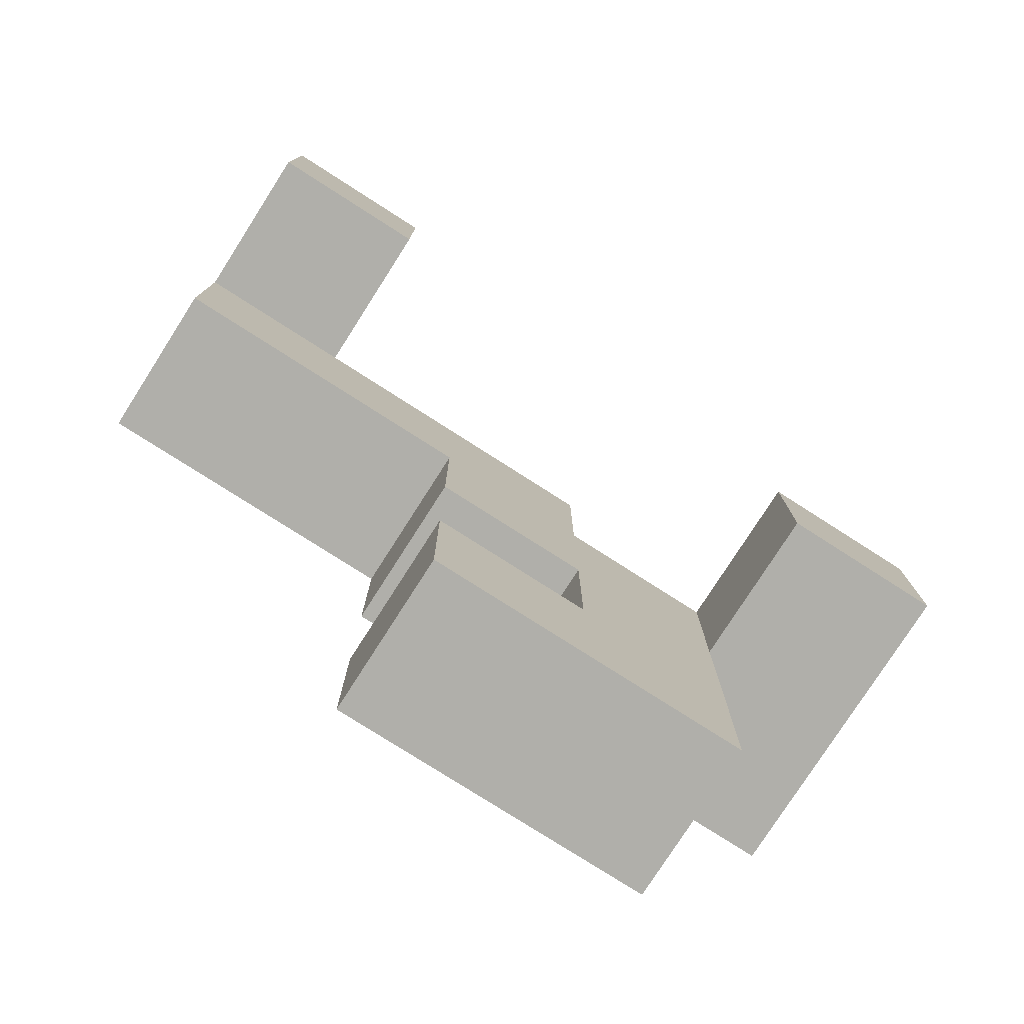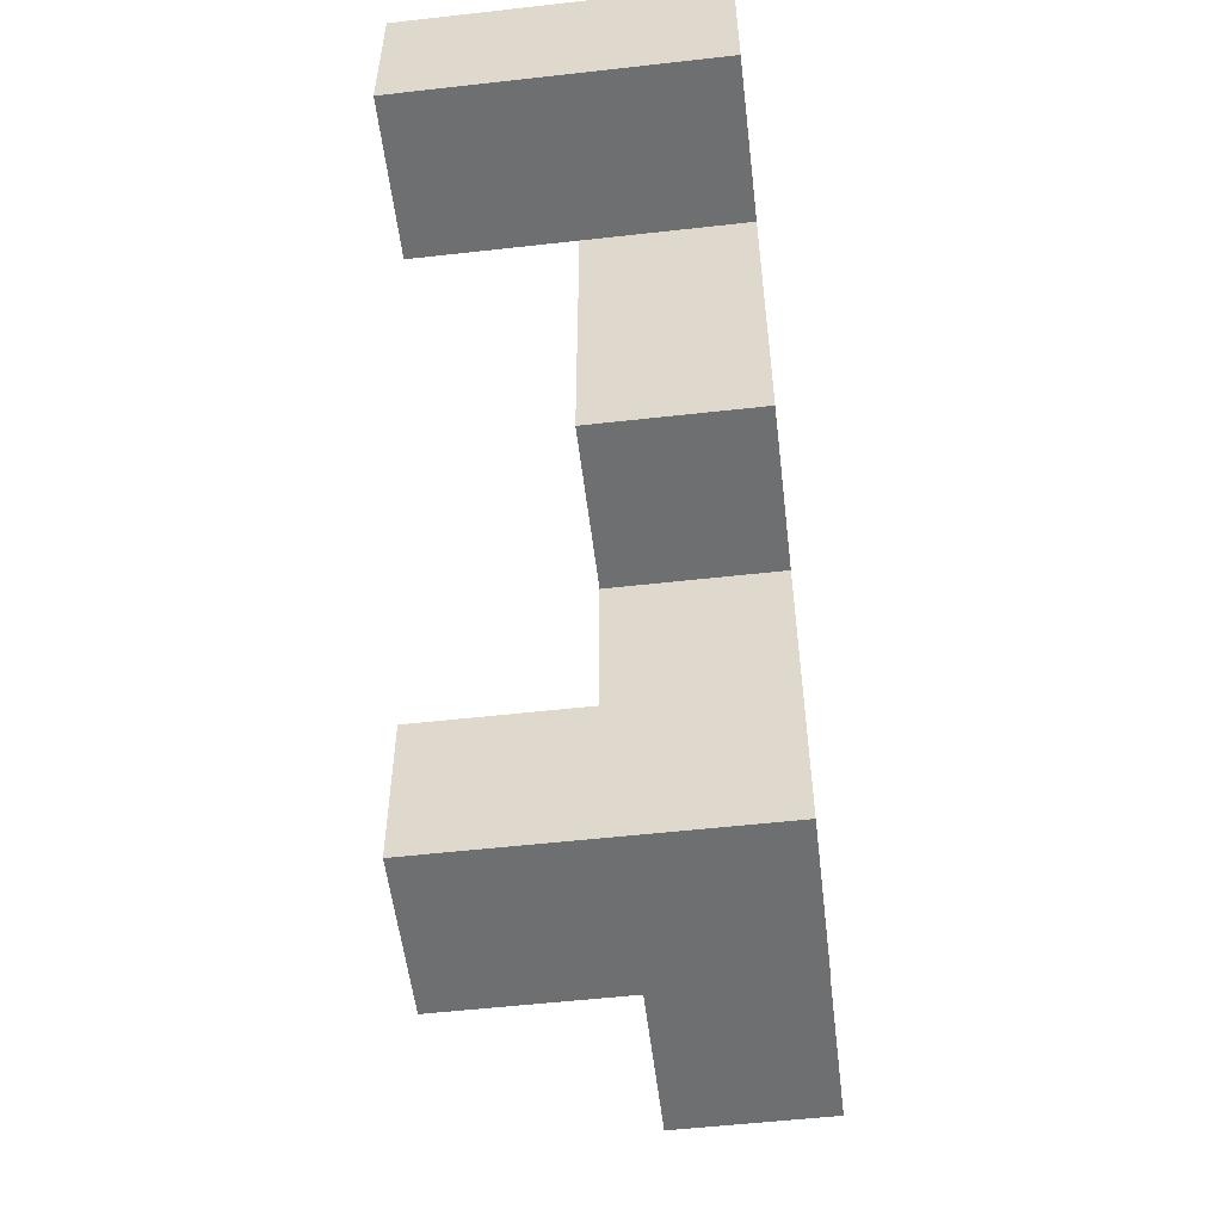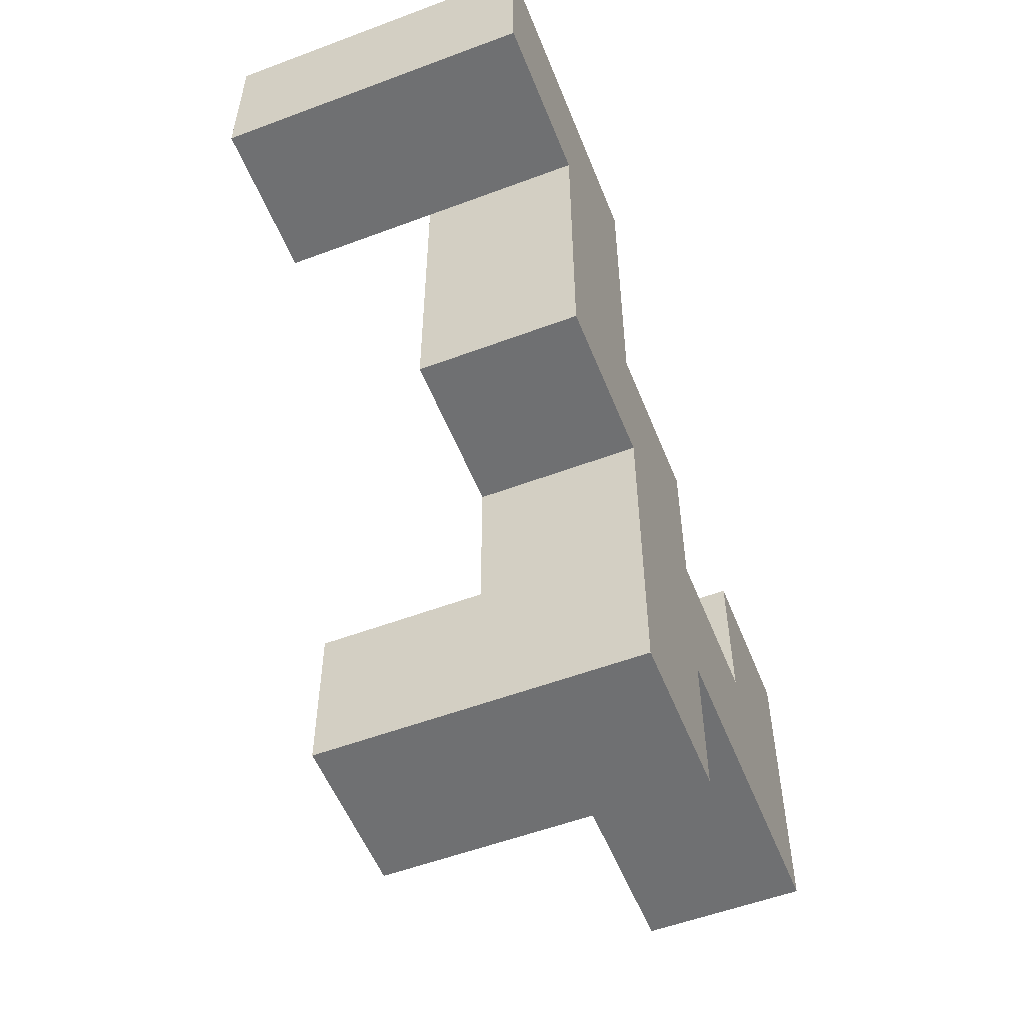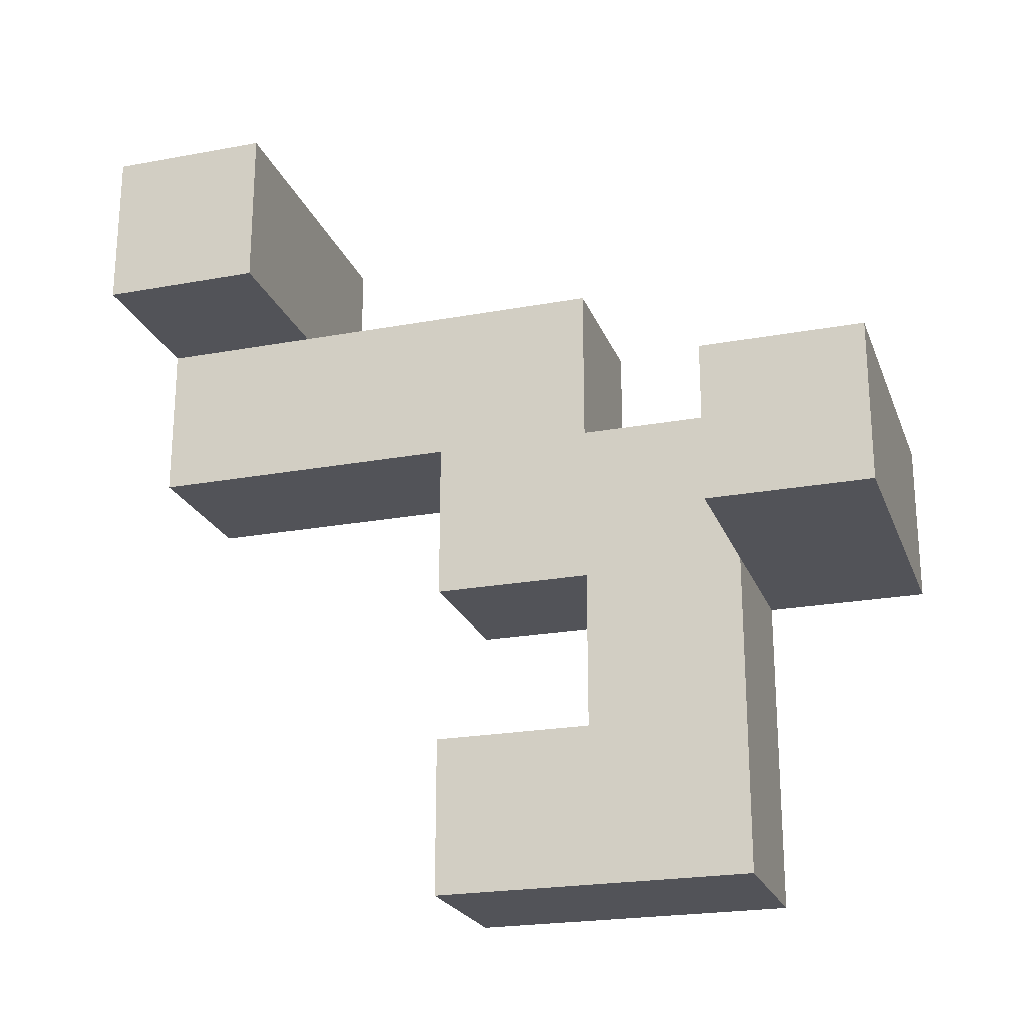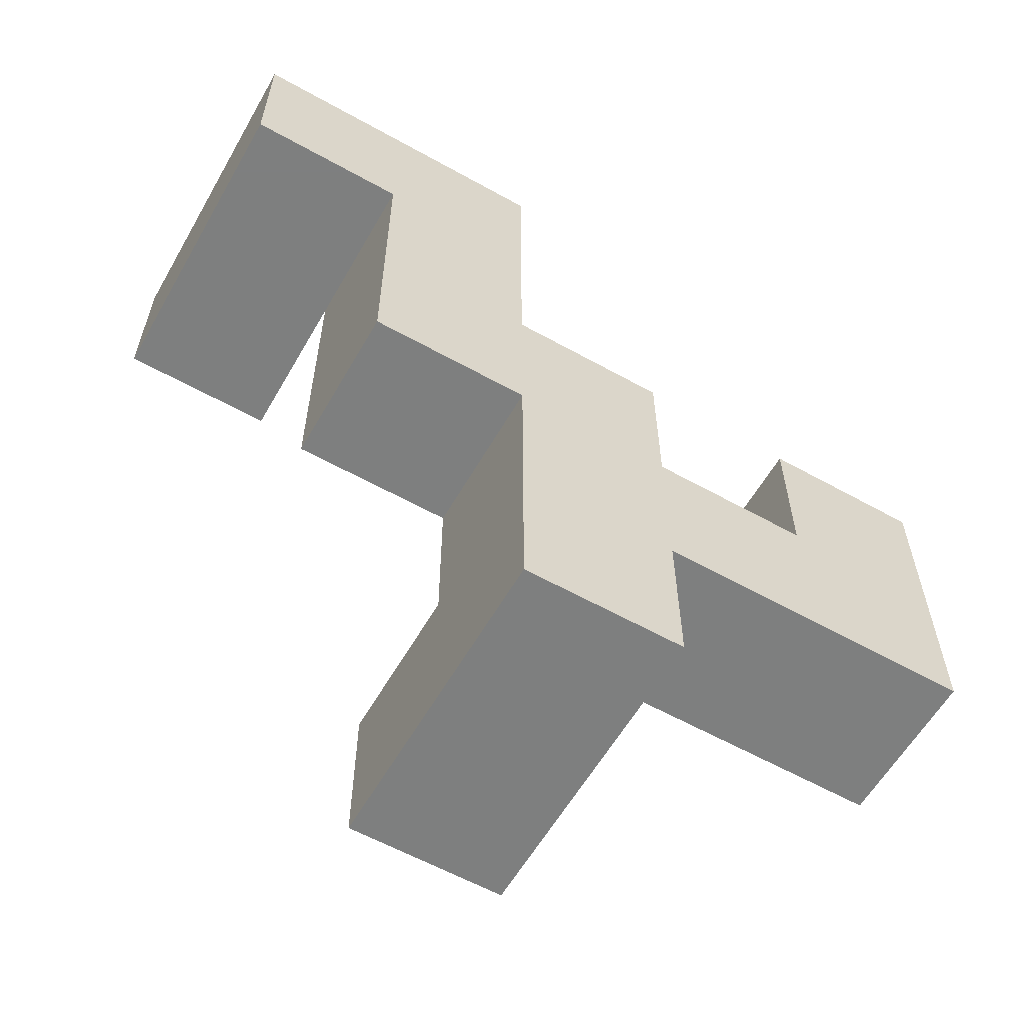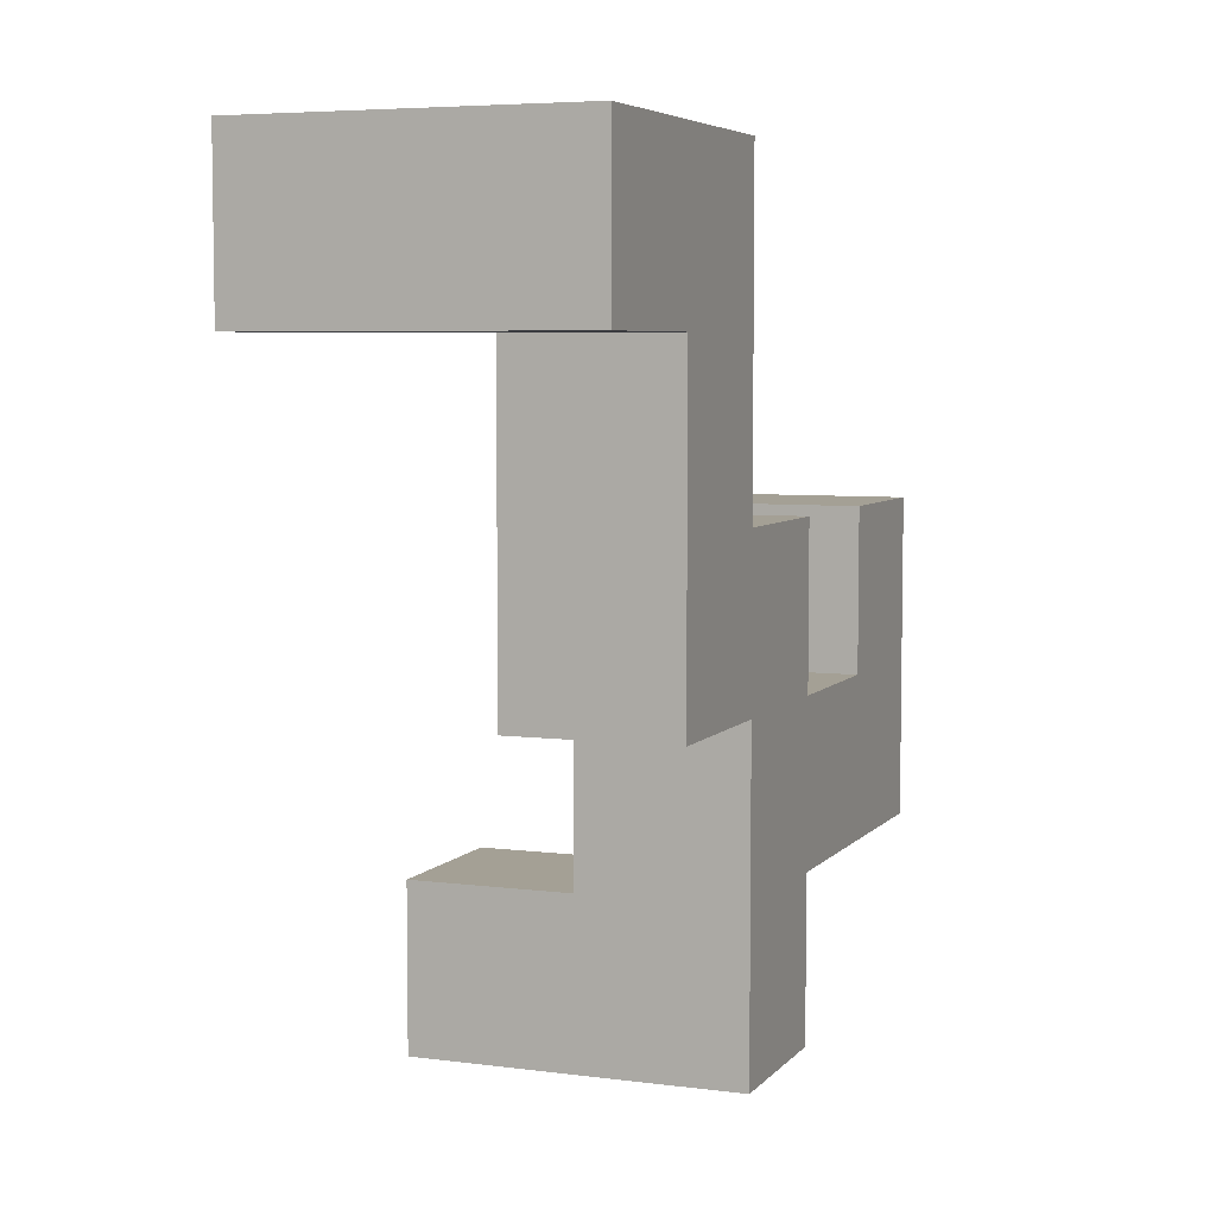
<metadata>
{"format":"obj","ext":"obj","renderer":"f3d","projection":"perspective","resolution":1024,"background":"white","views":[{"elev":-78.0,"azim":-122.6,"up":"+Z"},{"elev":-54.6,"azim":6.8,"up":"+Y"},{"elev":-54.9,"azim":21.6,"up":"+Y"},{"elev":-22.6,"azim":-72.4,"up":"+Z"},{"elev":-59.6,"azim":60.2,"up":"+Y"},{"elev":5.7,"azim":21.5,"up":"+Y"}]}
</metadata>
<code>
v 0.0625 -0.375 0.1875
v 0.0625 -0.3125 0.1875
v 0.0625 -0.3125 0.125
v 0.0625 -0.375 0.125
v 0.125 -0.3125 0.125
v 0.125 -0.375 0.125
v 0.125 -0.375 0.1875
v 0.125 -0.3125 0.1875
v 0.1875 -0.375 0.1875
v 0.1875 -0.375 0.125
v 0.1875 -0.3125 0.125
v 0.1875 -0.3125 0.1875
v 0.1875 -0.25 0.125
v 0.1875 -0.25 0.1875
v 0.125 -0.25 0.1875
v 0.125 -0.25 0.125
v 0.1875 -0.3125 0.0625
v 0.1875 -0.25 0.0625
v 0.125 -0.25 0.0625
v 0.125 -0.3125 0.0625
v 0.1875 -0.3125 -0
v 0.1875 -0.25 -0
v 0.125 -0.25 -0
v 0.125 -0.3125 -0
v 0.1875 -0.25 0.25
v 0.1875 -0.1875 0.1875
v 0.1875 -0.1875 0.25
v 0.125 -0.25 0.25
v 0.125 -0.1875 0.25
v 0.125 -0.1875 0.1875
v 0.1875 -0.1875 0.125
v 0.125 -0.1875 0.125
v 0.1875 -0.1875 -0
v 0.1875 -0.1875 0.0625
v 0.125 -0.1875 0.0625
v 0.125 -0.1875 -0
v 0.1875 -0.125 0.1875
v 0.1875 -0.125 0.25
v 0.125 -0.125 0.25
v 0.125 -0.125 0.1875
v 0.0625 -0.125 0.3125
v 0.0625 -0.0625 0.3125
v 0.0625 -0.0625 0.25
v 0.0625 -0.125 0.25
v 0.125 -0.0625 0.25
v 0.125 -0.125 0.3125
v 0.125 -0.0625 0.3125
v 0.1875 -0.125 0.3125
v 0.1875 -0.0625 0.25
v 0.1875 -0.0625 0.3125
v 0.1875 -0.0625 0.1875
v 0.125 -0.0625 0.1875
f 1 2 3 4
f 4 3 5 6
f 1 7 8 2
f 2 8 5 3
f 1 4 6 7
f 9 10 11 12
f 6 5 11 10
f 7 9 12 8
f 7 6 10 9
f 12 11 13 14
f 8 15 16 5
f 8 12 14 15
f 11 17 18 13
f 5 16 19 20
f 16 13 18 19
f 5 20 17 11
f 17 21 22 18
f 20 19 23 24
f 24 23 22 21
f 20 24 21 17
f 25 14 26 27
f 28 29 30 15
f 28 25 27 29
f 28 15 14 25
f 14 13 31 26
f 15 30 32 16
f 16 32 31 13
f 30 26 31 32
f 18 22 33 34
f 19 35 36 23
f 23 36 33 22
f 19 18 34 35
f 35 34 33 36
f 27 26 37 38
f 29 39 40 30
f 30 40 37 26
f 29 27 38 39
f 41 42 43 44
f 44 43 45 39
f 41 46 47 42
f 42 47 45 43
f 41 44 39 46
f 48 38 49 50
f 46 48 50 47
f 47 50 49 45
f 46 39 38 48
f 38 37 51 49
f 39 45 52 40
f 40 52 51 37
f 45 49 51 52

</code>
